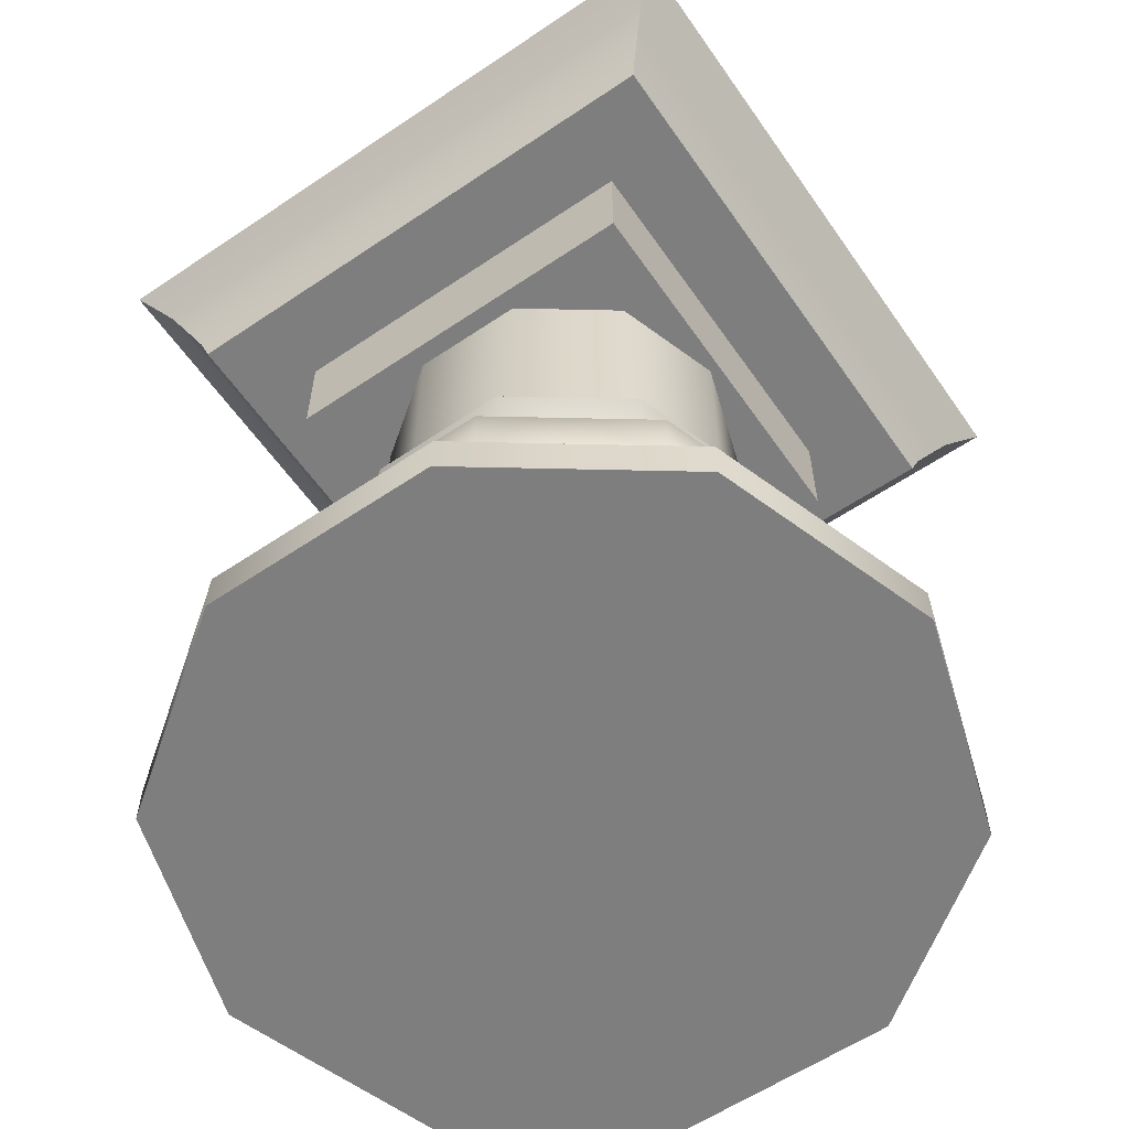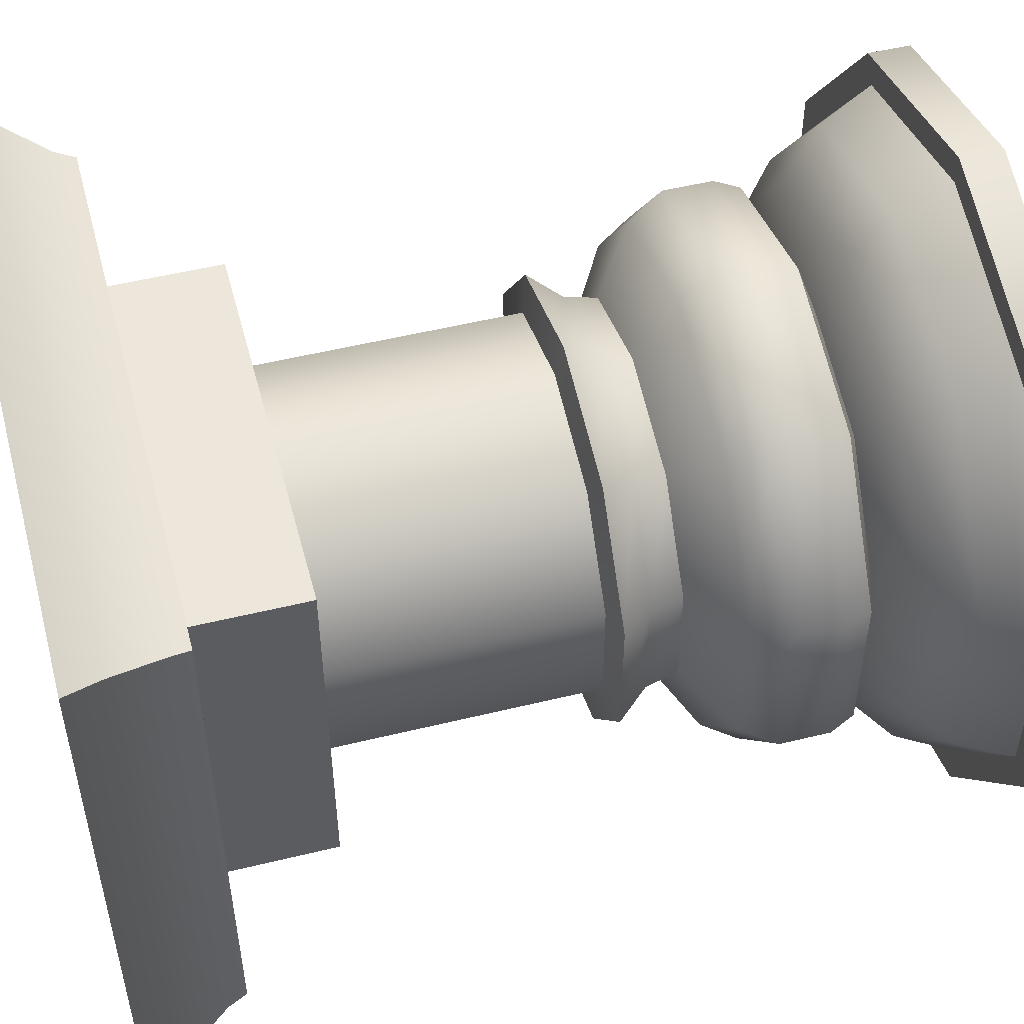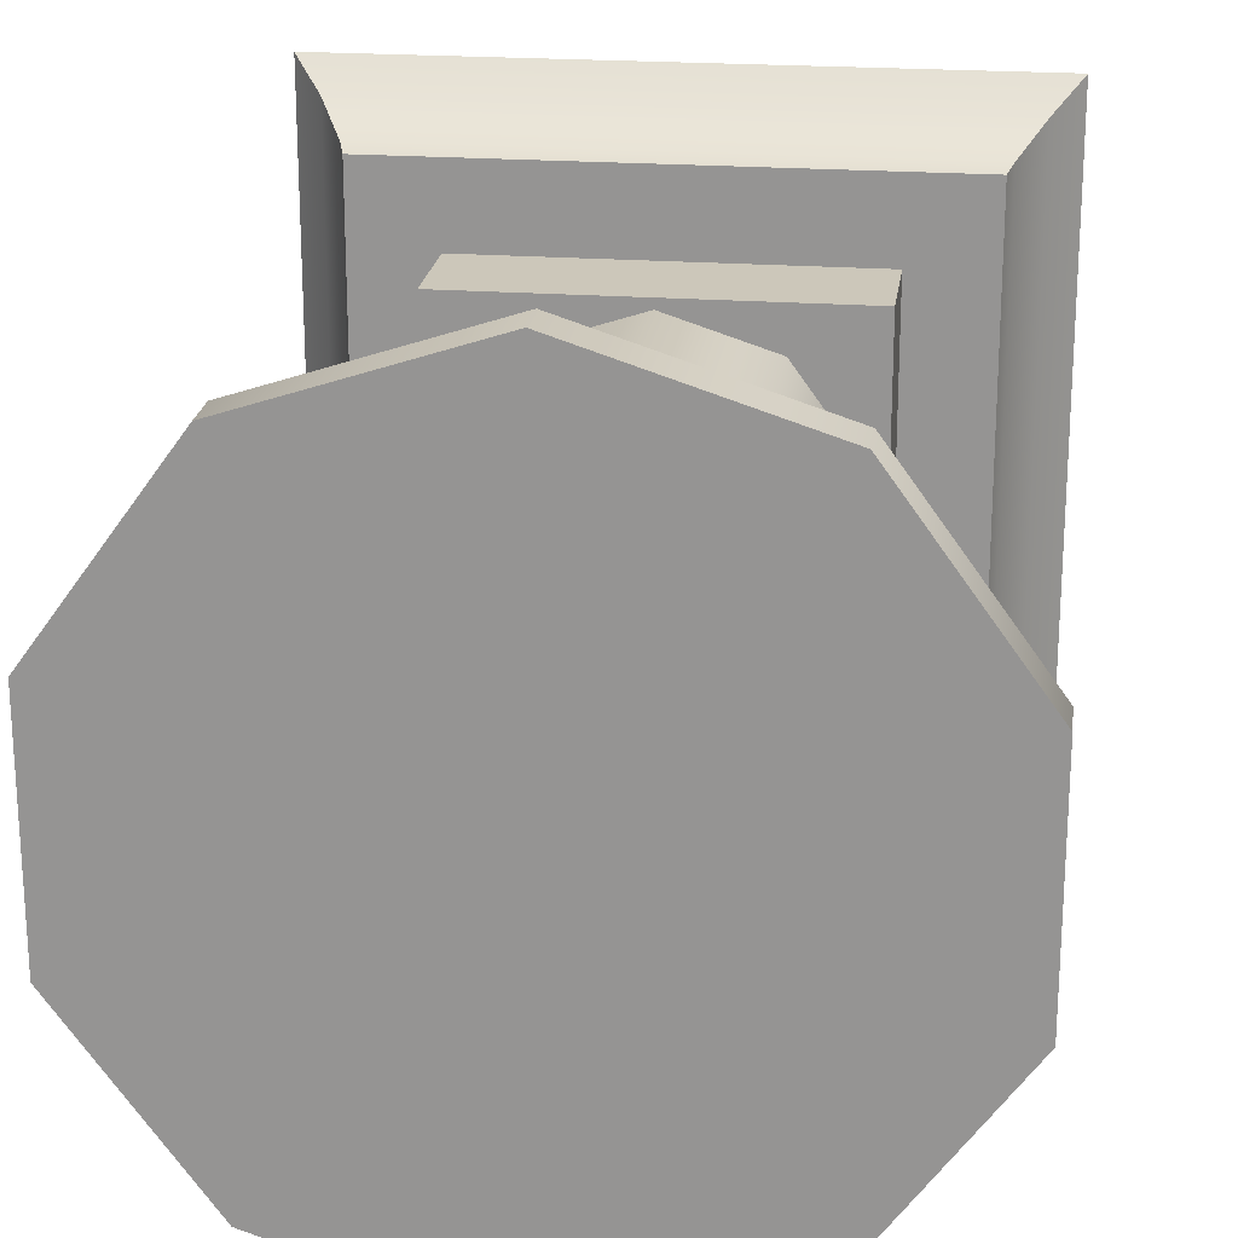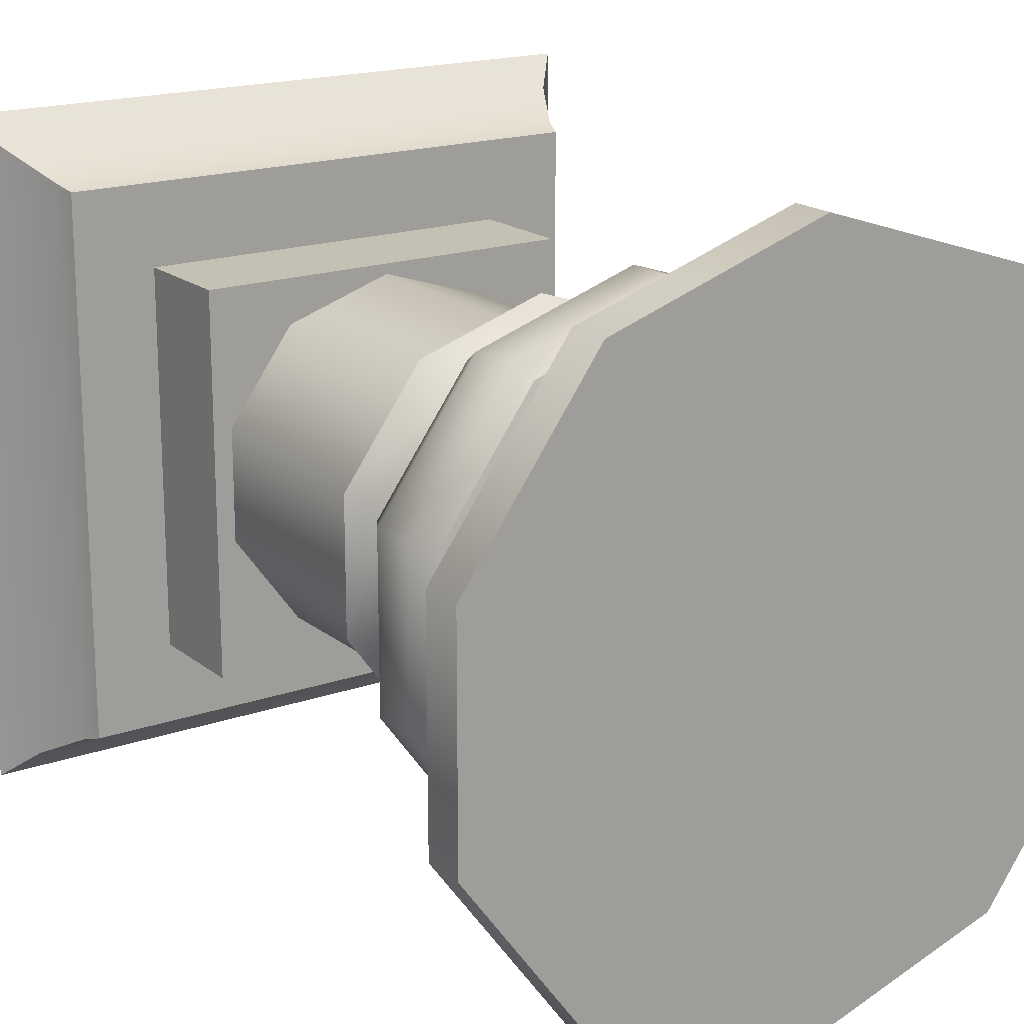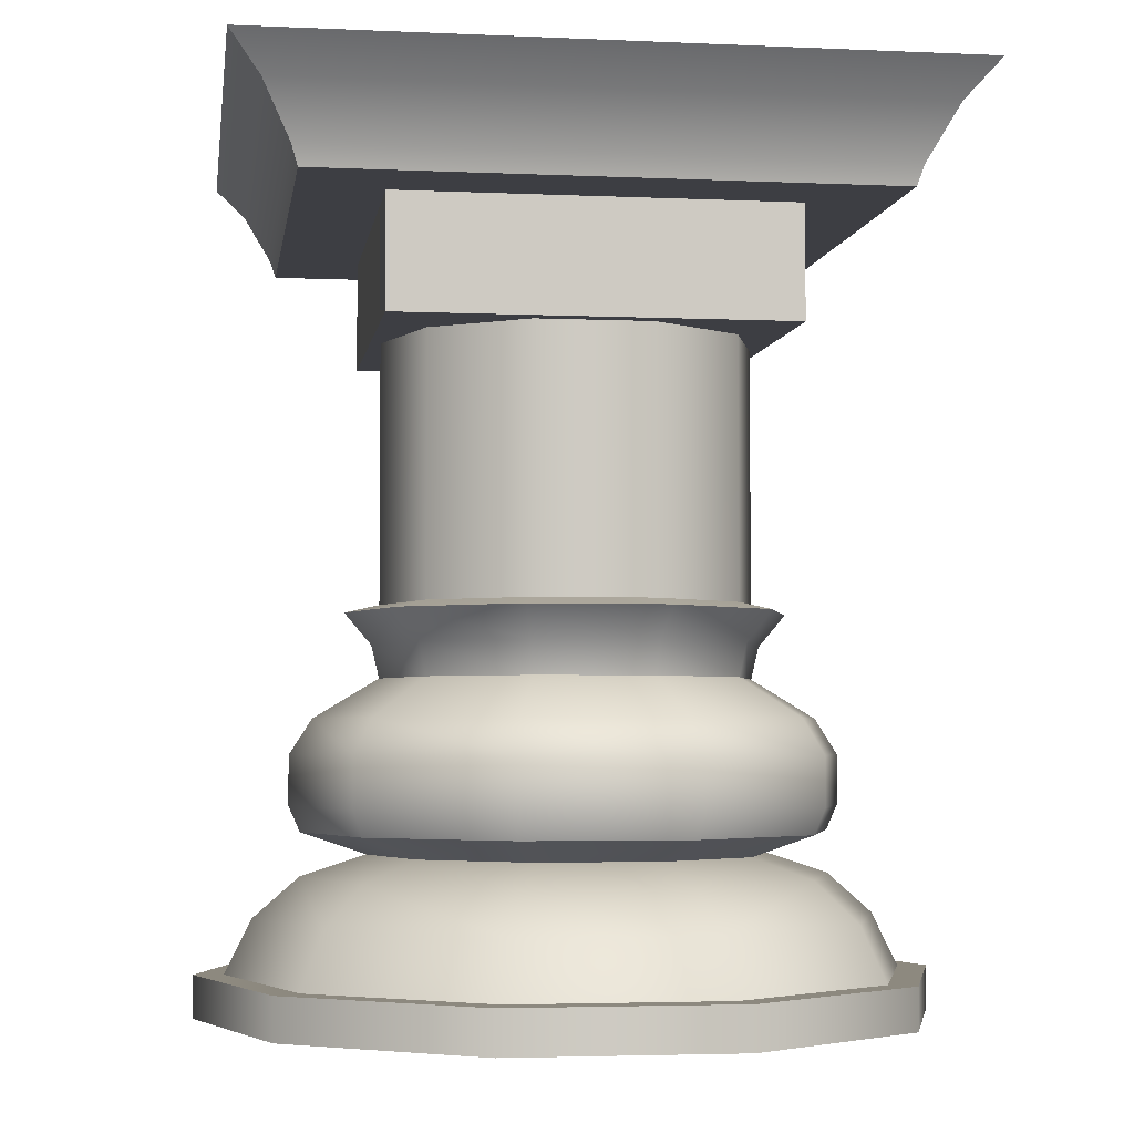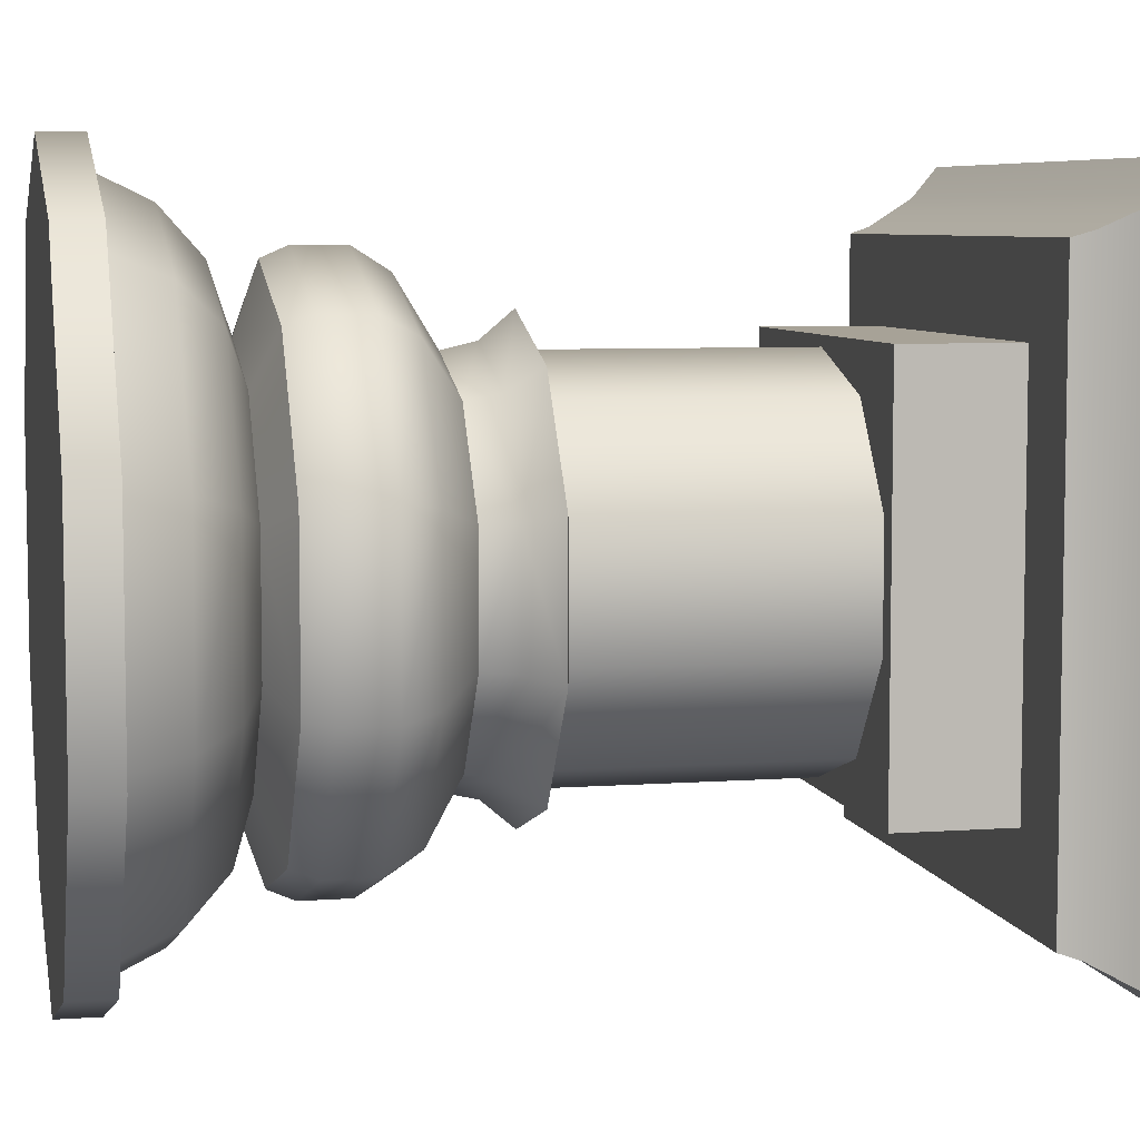
<metadata>
{"format":"obj","ext":"obj","renderer":"f3d","projection":"perspective","resolution":1024,"background":"white","views":[{"elev":-59.4,"azim":-55.3,"up":"+Y"},{"elev":52.0,"azim":-104.8,"up":"+Z"},{"elev":21.5,"azim":7.5,"up":"+Z"},{"elev":18.3,"azim":-34.1,"up":"+Z"},{"elev":-3.7,"azim":-98.4,"up":"+Y"},{"elev":6.6,"azim":77.8,"up":"+Z"}]}
</metadata>
<code>
o Column_Round1_Cylinder.060
v -4e-06 0 -0.7358
v -4e-06 0.08429 -0.736
v 0.4325 0 -0.5953
v 0.4326 0.08429 -0.5955
v 0.6998 0 -0.2274
v 0.7 0.08429 -0.2275
v 0.6998 0 0.2274
v 0.7 0.08429 0.2274
v 0.4325 0 0.5953
v 0.4326 0.08429 0.5955
v -3e-06 0 0.7358
v -3e-06 0.08429 0.736
v -0.4325 0 0.5953
v -0.4326 0.08429 0.5955
v -0.6998 0 0.2274
v -0.7 0.08429 0.2275
v -0.6998 0 -0.2274
v -0.7 0.08429 -0.2274
v -0.4325 0 -0.5953
v -0.4326 0.08429 -0.5955
v 0.3972 0.08429 -0.5467
v -4e-06 0.08429 -0.6758
v 0.6427 0.08429 -0.2088
v 0.6427 0.08429 0.2088
v 0.3972 0.08429 0.5467
v -3e-06 0.08429 0.6758
v -0.3972 0.08429 0.5467
v -0.6427 0.08429 0.2088
v -0.6427 0.08429 -0.2088
v -0.3972 0.08429 -0.5467
v 0.3658 0.1927 -0.5034
v -4e-06 0.1927 -0.6223
v 0.5918 0.1927 -0.1923
v 0.5918 0.1927 0.1923
v 0.3658 0.1927 0.5034
v -3e-06 0.1927 0.6223
v -0.3658 0.1927 0.5034
v -0.5918 0.1927 0.1923
v -0.5918 0.1927 -0.1923
v -0.3658 0.1927 -0.5034
v 0.3116 0.2736 -0.4289
v -4e-06 0.2736 -0.5302
v 0.5042 0.2736 -0.1638
v 0.5042 0.2736 0.1638
v 0.3116 0.2736 0.4289
v -3e-06 0.2736 0.5302
v -0.3116 0.2736 0.4289
v -0.5043 0.2736 0.1638
v -0.5043 0.2736 -0.1638
v -0.3116 0.2736 -0.4289
v 0.2357 0.3156 -0.3245
v -4e-06 0.3156 -0.4011
v 0.3814 0.3156 -0.1239
v 0.3814 0.3156 0.1239
v 0.2357 0.3156 0.3245
v -3e-06 0.3156 0.4011
v -0.2357 0.3156 0.3245
v -0.3814 0.3156 0.1239
v -0.3814 0.3156 -0.1239
v -0.2357 0.3156 -0.3245
v -0.3252 0.5112 -0.4476
v -0.5262 0.5112 -0.171
v -0.5262 0.5112 0.171
v -0.3252 0.5112 0.4476
v -3e-06 0.5112 0.5533
v 0.3252 0.5112 0.4476
v 0.5262 0.5112 0.171
v 0.5262 0.5112 -0.171
v -4e-06 0.5112 -0.5533
v 0.3252 0.5112 -0.4476
v 0.3118 0.3601 -0.4292
v -4e-06 0.3601 -0.5306
v 0.5046 0.3601 -0.164
v 0.5046 0.3601 0.164
v 0.3118 0.3601 0.4292
v -3e-06 0.3601 0.5306
v -0.3119 0.3601 0.4292
v -0.5046 0.3601 0.164
v -0.5046 0.3601 -0.164
v -0.3119 0.3601 -0.4292
v 0.3252 0.4117 -0.4476
v -4e-06 0.4117 -0.5533
v 0.5262 0.4117 -0.171
v 0.5262 0.4117 0.171
v 0.3252 0.4117 0.4476
v -3e-06 0.4117 0.5533
v -0.3252 0.4117 0.4476
v -0.5262 0.4117 0.171
v -0.5262 0.4117 -0.171
v -0.3252 0.4117 -0.4476
v -0.4829 0.5825 -0.1569
v -0.4829 0.5825 0.1569
v -0.2985 0.5825 0.4108
v 0.2985 0.5825 -0.4108
v -4e-06 0.5825 -0.5078
v -0.2985 0.5825 -0.4108
v 0.2985 0.5825 0.4108
v 0.4829 0.5825 0.1569
v 0.4829 0.5825 -0.1569
v -3e-06 0.5825 0.5078
v -0.358 0.6616 -0.1163
v -0.358 0.6616 0.1163
v -0.2212 0.6616 0.3045
v 0.2212 0.6616 -0.3045
v -4e-06 0.6616 -0.3764
v -0.2212 0.6616 -0.3045
v 0.2212 0.6616 0.3045
v 0.3579 0.6616 0.1163
v 0.3579 0.6616 -0.1163
v -3e-06 0.6616 0.3764
v 0.3579 0.8072 0.1163
v 0.2212 0.8072 0.3045
v -0.2212 0.8072 0.3045
v -0.358 0.8072 0.1163
v 0.2212 0.8072 -0.3045
v 0.3579 0.8072 -0.1163
v -4e-06 0.8072 -0.3764
v -3e-06 0.8072 0.3764
v -0.358 0.8072 -0.1163
v -0.2212 0.8072 -0.3045
v 0.2623 0.7916 0.361
v -0.4244 0.7916 0.1379
v 0.4244 0.7916 -0.1379
v -3e-06 0.7916 0.4462
v -0.2623 0.7916 -0.361
v 0.4244 0.7916 0.1379
v -0.2623 0.7916 0.361
v 0.2623 0.7916 -0.361
v -4e-06 0.7916 -0.4462
v -0.4244 0.7916 -0.1379
v 0.2303 0.7276 0.317
v -0.3727 0.7276 0.1211
v 0.3727 0.7276 -0.1211
v -3e-06 0.7276 0.3918
v -0.2303 0.7276 -0.317
v 0.3727 0.7276 0.1211
v -0.2303 0.7276 0.317
v 0.2303 0.7276 -0.317
v -4e-06 0.7276 -0.3918
v -0.3727 0.7276 -0.1211
v 0.3579 1.602 0.1163
v 0.2212 1.602 0.3045
v -0.2212 1.602 0.3045
v -0.358 1.602 0.1163
v 0.2212 1.602 -0.3045
v 0.3579 1.602 -0.1163
v -4e-06 1.602 -0.3764
v -3e-06 1.602 0.3764
v -0.358 1.602 -0.1163
v -0.2212 1.602 -0.3045
v -0.5668 1.557 0.5668
v -0.6956 1.773 0.6956
v -0.5668 1.557 -0.5668
v -0.6956 1.773 -0.6956
v 0.5668 1.557 0.5668
v 0.6956 1.773 0.6956
v 0.5668 1.557 -0.5668
v 0.6956 1.773 -0.6956
v -0.6347 1.702 0.6347
v -0.6347 1.702 -0.6347
v 0.6347 1.702 -0.6347
v 0.6347 1.702 0.6347
v -0.5795 1.597 -0.5795
v 0.5795 1.597 -0.5795
v 0.5795 1.597 0.5795
v -0.5795 1.597 0.5795
v -0.3973 1.557 -0.3973
v -0.3973 1.557 0.3973
v 0.3973 1.557 -0.3973
v 0.3973 1.557 0.3973
v -0.3973 1.33 -0.3973
v -0.3973 1.33 0.3973
v 0.3973 1.33 -0.3973
v 0.3973 1.33 0.3973
f 2 3 1
f 4 5 3
f 6 7 5
f 8 9 7
f 10 11 9
f 12 13 11
f 13 16 15
f 16 17 15
f 12 27 14
f 18 19 17
f 20 1 19
f 7 15 19
f 25 36 26
f 10 26 12
f 10 24 25
f 2 21 4
f 6 24 8
f 6 21 23
f 20 22 2
f 18 30 20
f 16 29 18
f 14 28 16
f 31 43 33
f 23 31 33
f 29 40 30
f 26 37 27
f 24 33 34
f 30 32 22
f 28 37 38
f 24 35 25
f 21 32 31
f 28 39 29
f 46 57 47
f 39 50 40
f 36 47 37
f 33 44 34
f 40 42 32
f 38 47 48
f 34 45 35
f 32 41 31
f 38 49 39
f 35 46 36
f 74 55 54
f 43 54 44
f 50 52 42
f 48 57 58
f 44 55 45
f 42 51 41
f 48 59 49
f 46 55 56
f 41 53 43
f 49 60 50
f 82 70 81
f 65 93 64
f 78 59 58
f 75 56 55
f 51 73 53
f 79 60 59
f 76 57 56
f 73 54 53
f 60 72 52
f 57 78 58
f 77 88 78
f 81 68 83
f 83 67 84
f 91 102 101
f 85 65 86
f 86 64 87
f 87 63 88
f 88 62 89
f 89 61 90
f 90 69 82
f 84 66 85
f 74 85 75
f 72 81 71
f 78 89 79
f 75 86 76
f 71 83 73
f 79 90 80
f 76 87 77
f 73 84 74
f 80 82 72
f 72 51 52
f 62 96 61
f 63 91 62
f 61 95 69
f 67 97 66
f 64 92 63
f 70 99 68
f 68 98 67
f 69 94 70
f 66 100 65
f 111 146 141
f 96 105 95
f 98 107 97
f 92 103 102
f 99 104 109
f 99 108 98
f 94 105 104
f 97 110 100
f 100 103 93
f 91 106 96
f 115 147 145
f 118 142 148
f 113 148 143
f 120 149 150
f 117 150 147
f 112 141 142
f 114 143 144
f 116 145 146
f 125 117 129
f 122 119 130
f 130 120 125
f 124 113 127
f 121 118 124
f 129 115 128
f 123 111 126
f 123 115 116
f 127 114 122
f 126 112 121
f 136 121 131
f 137 122 132
f 138 123 133
f 136 123 126
f 139 128 138
f 131 124 134
f 134 127 137
f 140 125 135
f 132 130 140
f 139 125 129
f 106 139 105
f 102 140 101
f 101 135 106
f 110 137 103
f 107 134 110
f 105 138 104
f 109 136 108
f 104 133 109
f 103 132 102
f 107 136 131
f 119 144 149
f 152 160 159
f 154 161 160
f 158 162 161
f 156 159 162
f 157 167 153
f 154 156 158
f 162 166 165
f 161 165 164
f 160 164 163
f 159 163 166
f 166 153 151
f 163 157 153
f 164 155 157
f 165 151 155
f 170 173 169
f 153 168 151
f 155 169 157
f 151 170 155
f 173 172 171
f 167 172 168
f 168 174 170
f 169 171 167
f 2 4 3
f 4 6 5
f 6 8 7
f 8 10 9
f 10 12 11
f 12 14 13
f 13 14 16
f 16 18 17
f 12 26 27
f 18 20 19
f 20 2 1
f 19 1 7
f 1 3 7
f 3 5 7
f 7 9 11
f 11 13 15
f 15 17 19
f 7 11 15
f 25 35 36
f 10 25 26
f 10 8 24
f 2 22 21
f 6 23 24
f 6 4 21
f 20 30 22
f 18 29 30
f 16 28 29
f 14 27 28
f 31 41 43
f 23 21 31
f 29 39 40
f 26 36 37
f 24 23 33
f 30 40 32
f 28 27 37
f 24 34 35
f 21 22 32
f 28 38 39
f 46 56 57
f 39 49 50
f 36 46 47
f 33 43 44
f 40 50 42
f 38 37 47
f 34 44 45
f 32 42 41
f 38 48 49
f 35 45 46
f 74 75 55
f 43 53 54
f 50 60 52
f 48 47 57
f 44 54 55
f 42 52 51
f 48 58 59
f 46 45 55
f 41 51 53
f 49 59 60
f 82 69 70
f 65 100 93
f 78 79 59
f 75 76 56
f 51 71 73
f 79 80 60
f 76 77 57
f 73 74 54
f 60 80 72
f 57 77 78
f 77 87 88
f 81 70 68
f 83 68 67
f 91 92 102
f 85 66 65
f 86 65 64
f 87 64 63
f 88 63 62
f 89 62 61
f 90 61 69
f 84 67 66
f 74 84 85
f 72 82 81
f 78 88 89
f 75 85 86
f 71 81 83
f 79 89 90
f 76 86 87
f 73 83 84
f 80 90 82
f 72 71 51
f 62 91 96
f 63 92 91
f 61 96 95
f 67 98 97
f 64 93 92
f 70 94 99
f 68 99 98
f 69 95 94
f 66 97 100
f 111 116 146
f 96 106 105
f 98 108 107
f 92 93 103
f 99 94 104
f 99 109 108
f 94 95 105
f 97 107 110
f 100 110 103
f 91 101 106
f 115 117 147
f 118 112 142
f 113 118 148
f 120 119 149
f 117 120 150
f 112 111 141
f 114 113 143
f 116 115 145
f 125 120 117
f 122 114 119
f 130 119 120
f 124 118 113
f 121 112 118
f 129 117 115
f 123 116 111
f 123 128 115
f 127 113 114
f 126 111 112
f 136 126 121
f 137 127 122
f 138 128 123
f 136 133 123
f 139 129 128
f 131 121 124
f 134 124 127
f 140 130 125
f 132 122 130
f 139 135 125
f 106 135 139
f 102 132 140
f 101 140 135
f 110 134 137
f 107 131 134
f 105 139 138
f 109 133 136
f 104 138 133
f 103 137 132
f 107 108 136
f 119 114 144
f 152 154 160
f 154 158 161
f 158 156 162
f 156 152 159
f 157 169 167
f 154 152 156
f 162 159 166
f 161 162 165
f 160 161 164
f 159 160 163
f 166 163 153
f 163 164 157
f 164 165 155
f 165 166 151
f 170 174 173
f 153 167 168
f 155 170 169
f 151 168 170
f 173 174 172
f 167 171 172
f 168 172 174
f 169 173 171

</code>
